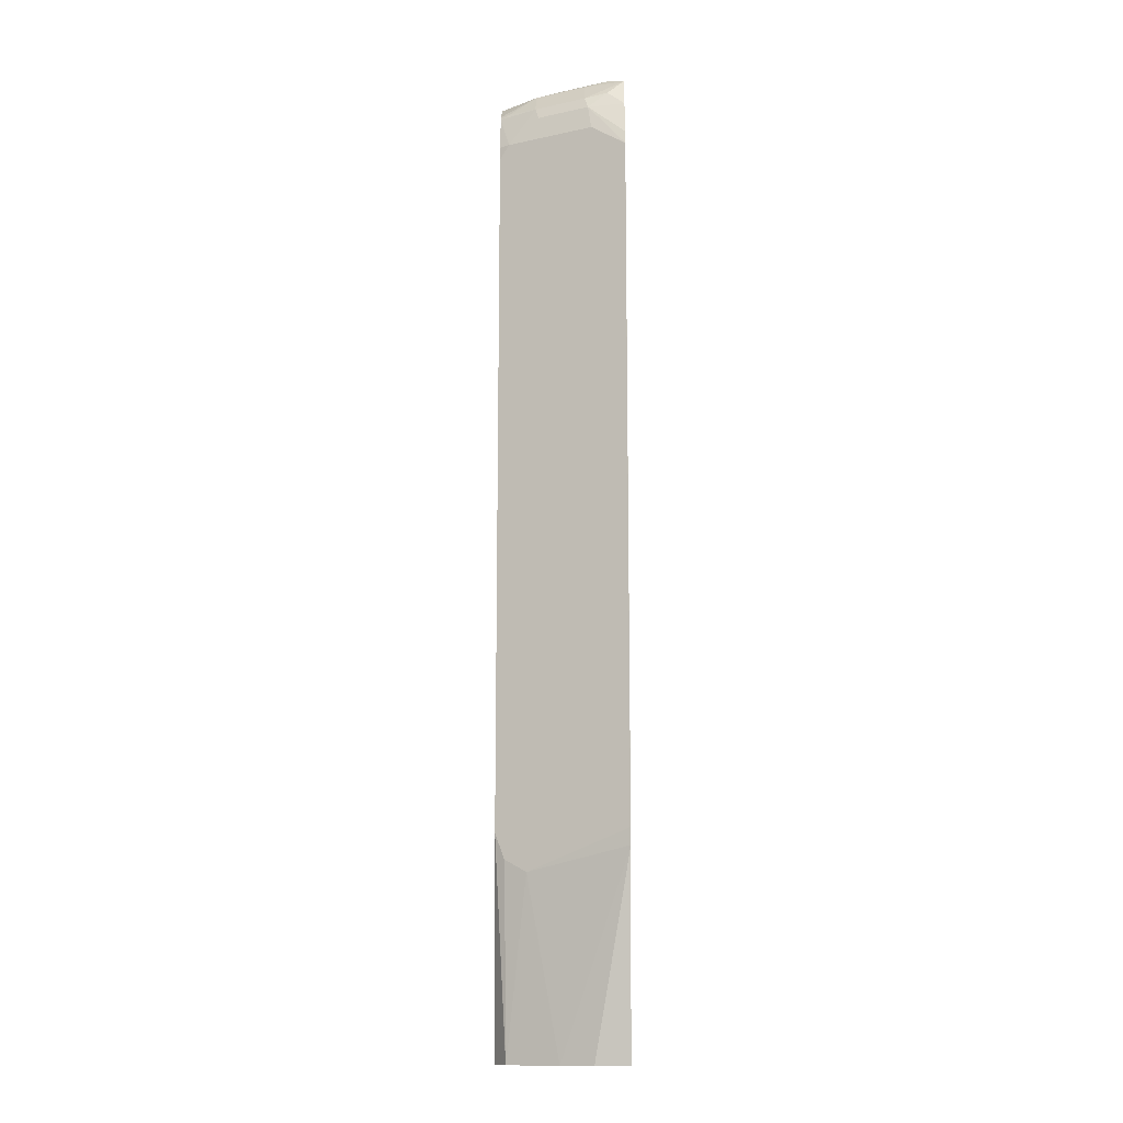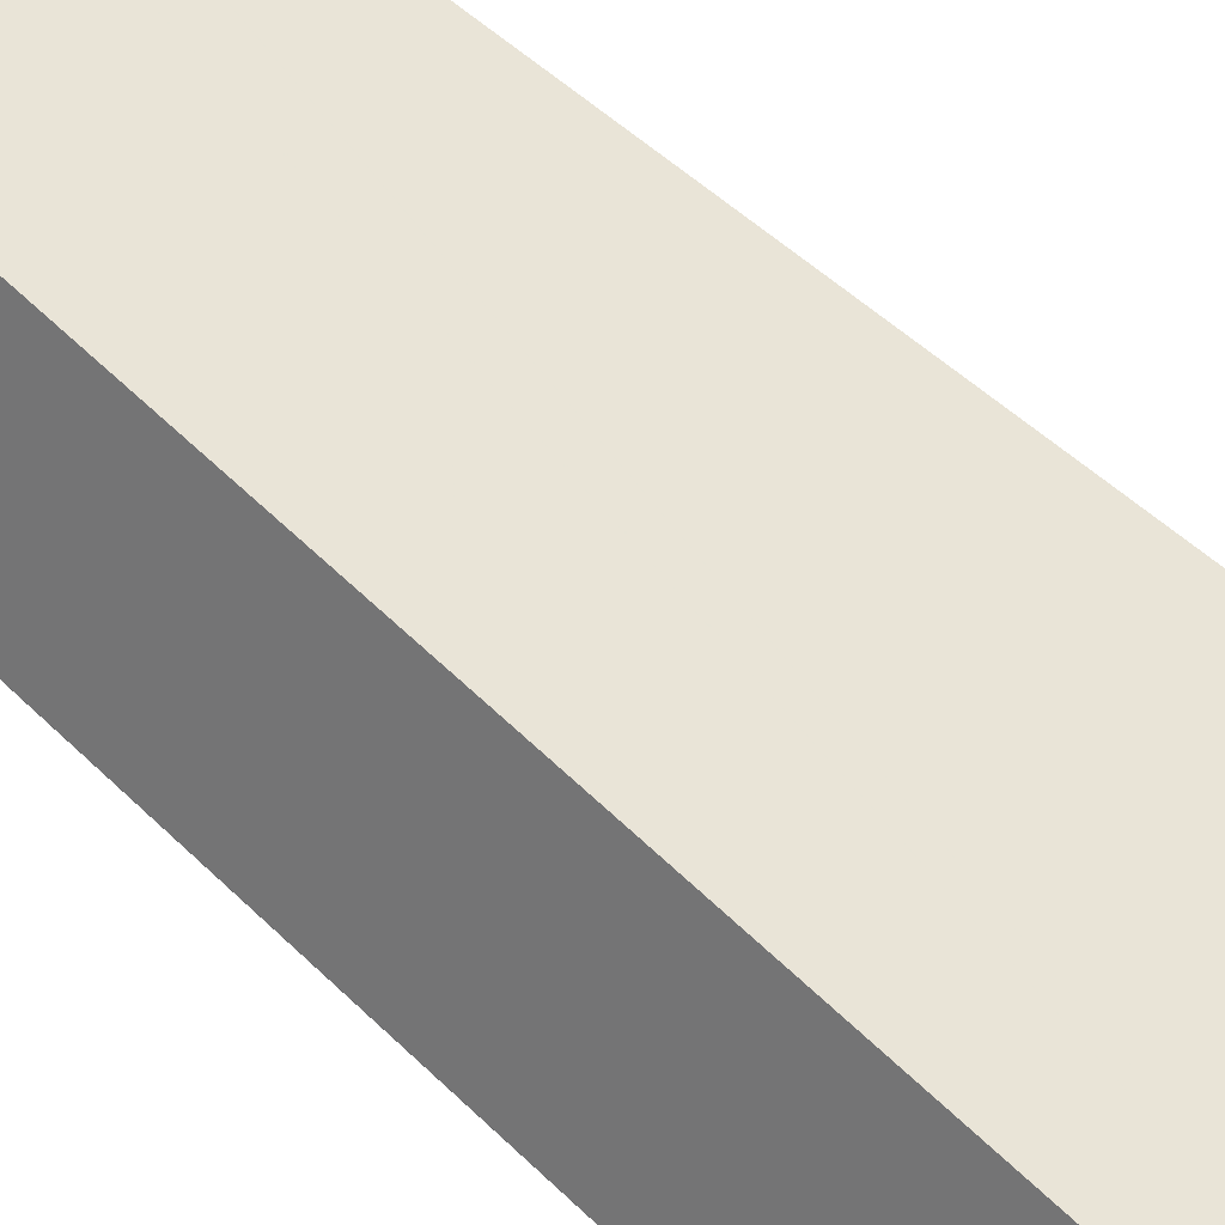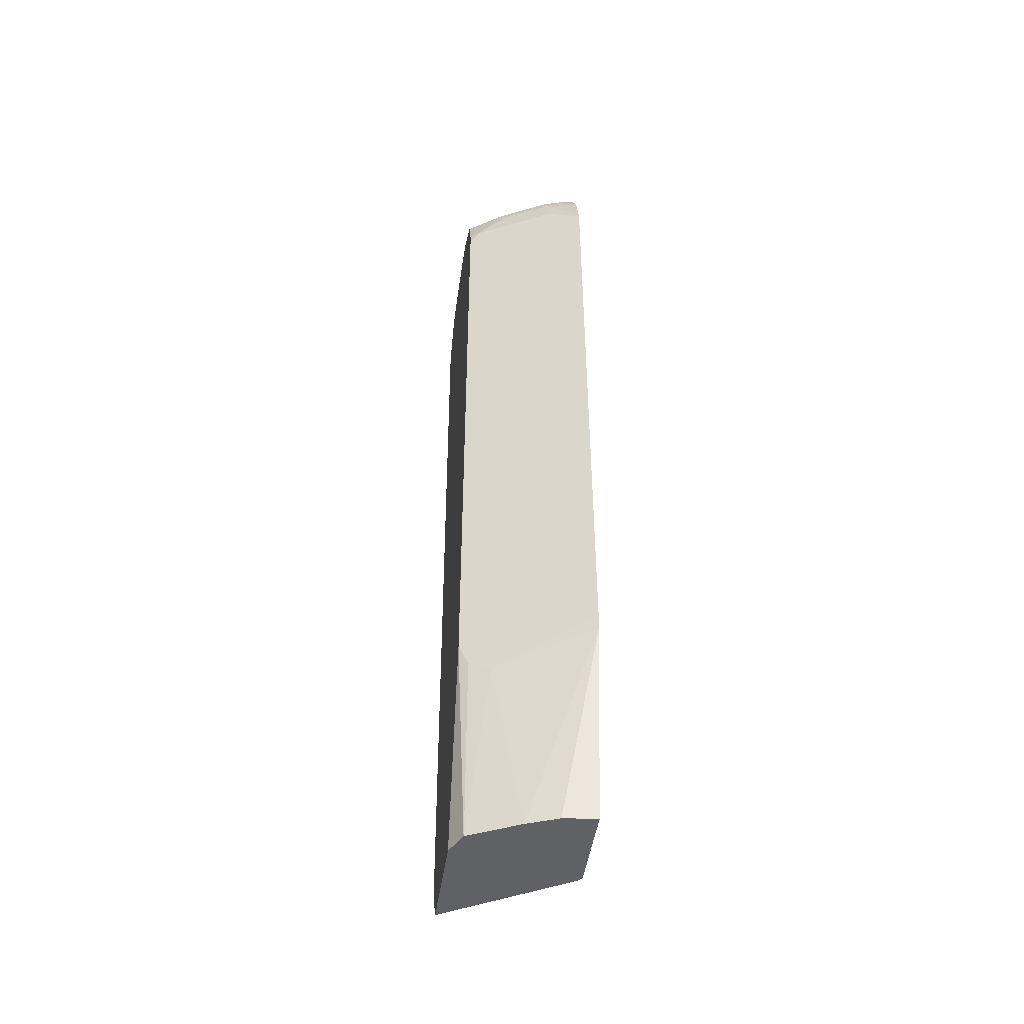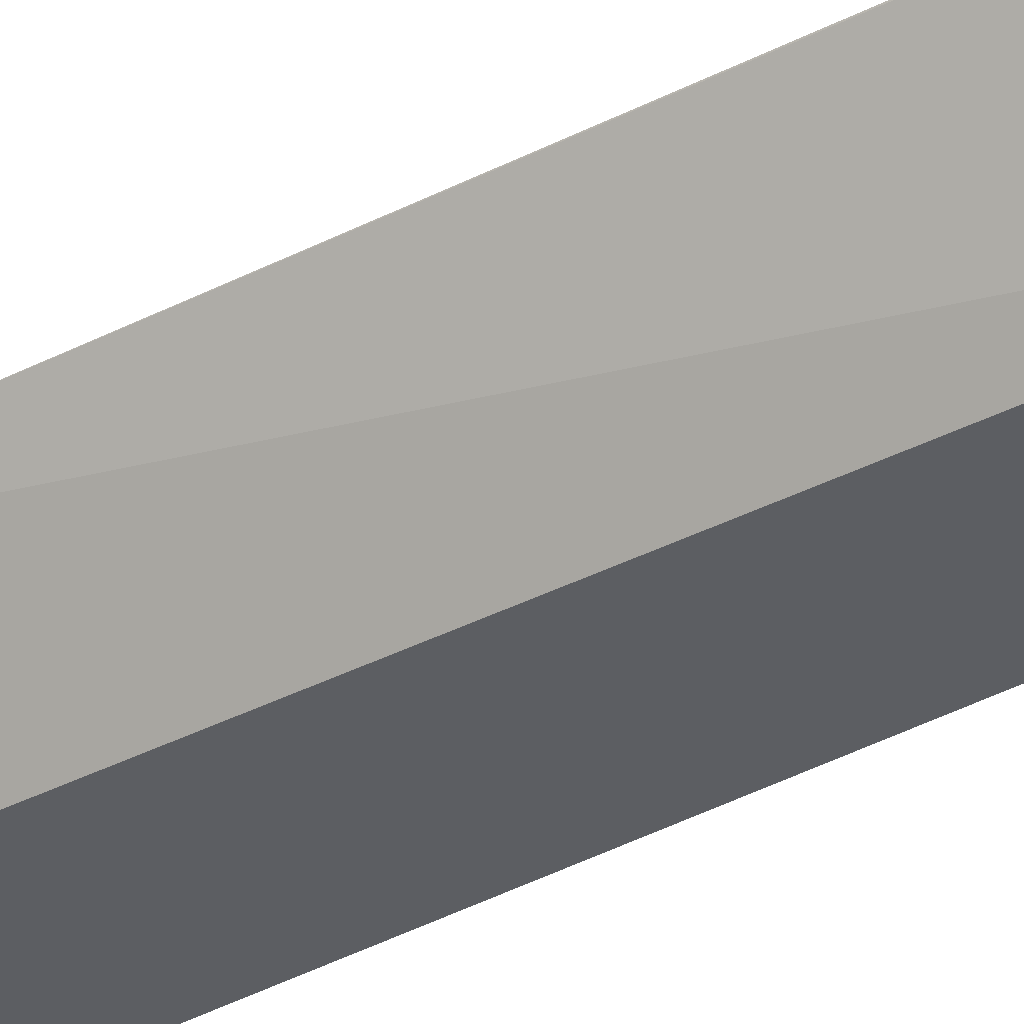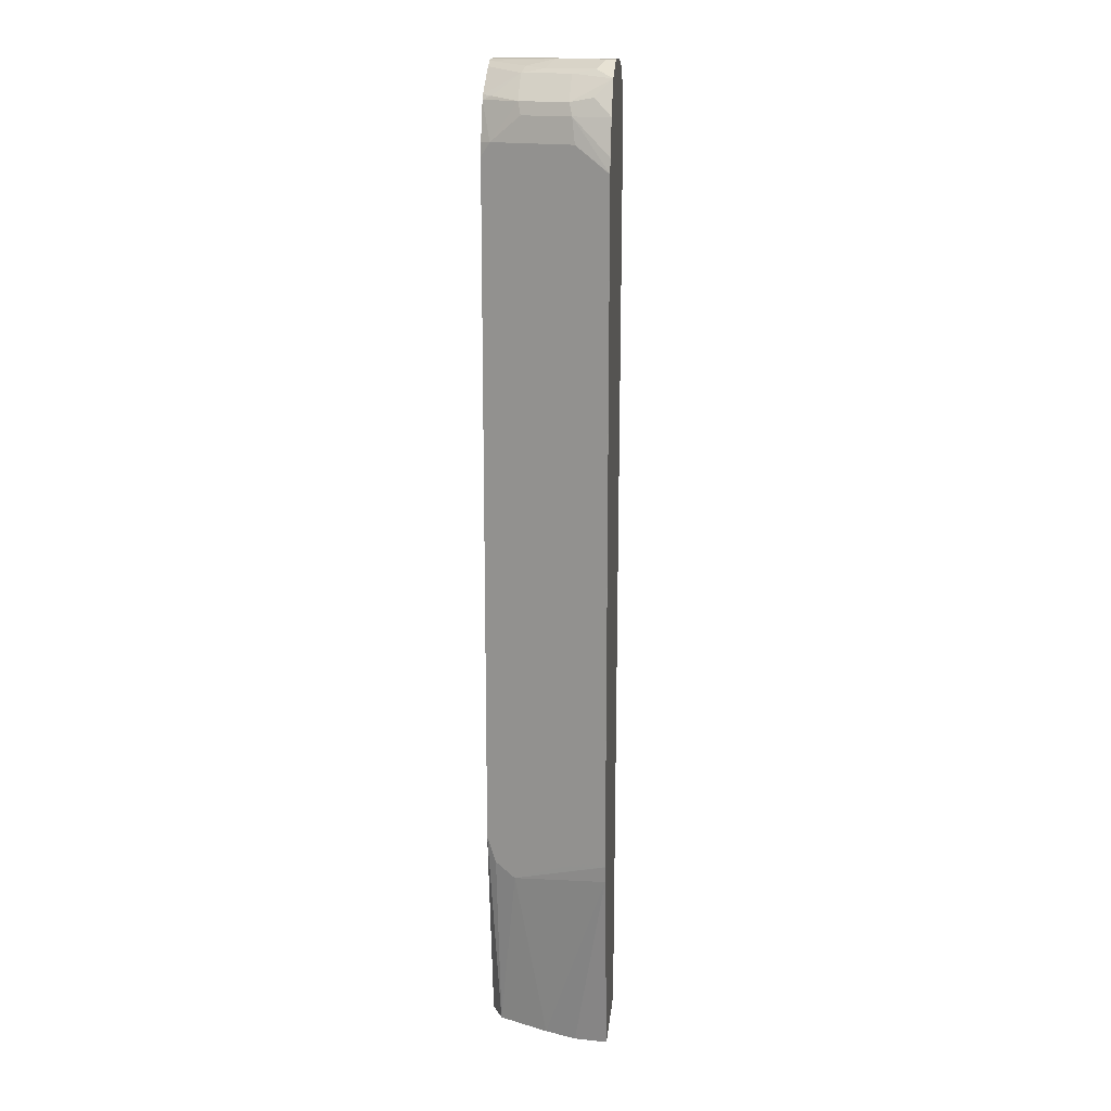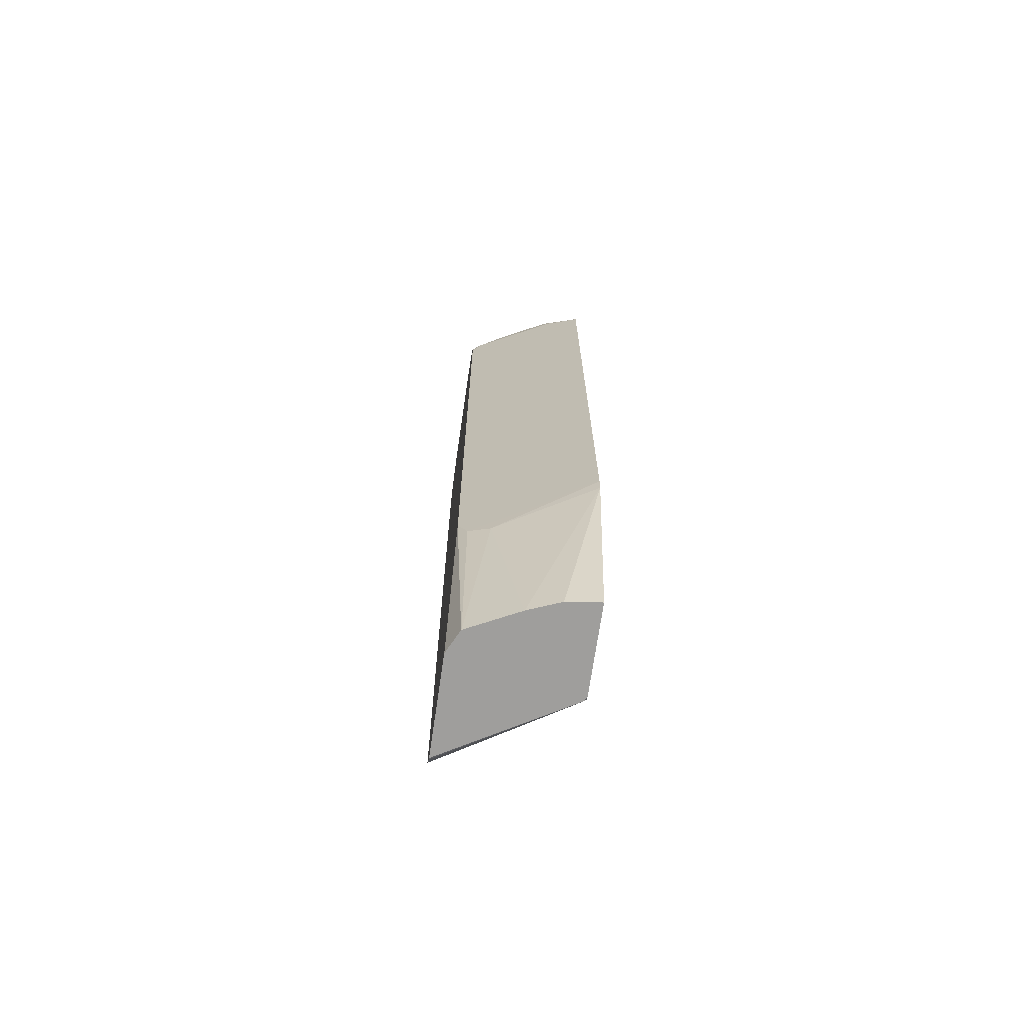
<metadata>
{"format":"obj","ext":"obj","renderer":"f3d","projection":"perspective","resolution":1024,"background":"white","views":[{"elev":-13.2,"azim":89.9,"up":"+Y"},{"elev":61.2,"azim":134.6,"up":"+Z"},{"elev":-47.2,"azim":81.8,"up":"+Y"},{"elev":-38.0,"azim":-54.1,"up":"+Z"},{"elev":14.9,"azim":95.6,"up":"+Y"},{"elev":-70.9,"azim":81.7,"up":"+Y"}]}
</metadata>
<code>
v 0.372 0.837 0.1128
v 0.372 0.8372 0.1128
v 0.372 0.837 0.1129
v 0.372 0.2987 0.1128
v 0.3694 0.8484 0.1128
v 0.3537 0.8768 0.142
v 0.3587 0.8569 0.1395
v 0.3654 0.837 0.1262
v 0.372 0.299 0.1129
v 0.3338 0.2691 0.1893
v 0.3712 0.2858 0.1128
v 0.3602 0.8768 0.1128
v 0.3521 0.8901 0.1262
v 0.3487 0.8868 0.1445
v 0.3338 0.8768 0.1818
v 0.3255 0.8569 0.2059
v 0.3454 0.8569 0.1661
v 0.3537 0.8071 0.1495
v 0.3654 0.299 0.1262
v 0.3537 0.289 0.1495
v 0.3255 0.279 0.2059
v 0.309 0.1294 0.2042
v 0.3289 0.1294 0.1644
v 0.339 0.1294 0.1393
v 0.3423 0.1294 0.1128
v 0.3454 0.9034 0.1128
v 0.3454 0.9034 0.1129
v 0.3288 0.9067 0.1445
v 0.3288 0.8868 0.1843
v 0.3093 0.8871 0.2133
v 0.32 0.8569 0.2133
v 0.3218 0.8458 0.2133
v 0.3218 0.299 0.2133
v 0.3088 0.1294 0.2044
v 0.2727 0.1294 0.1128
v 0.3189 0.9167 0.1128
v 0.3189 0.9167 0.1196
v 0.3321 0.91 0.1262
v 0.3122 0.91 0.1661
v 0.3089 0.9067 0.1843
v 0.3122 0.8901 0.2059
v 0.306 0.8909 0.2133
v 0.2905 0.1294 0.2133
v 0.2691 0.1294 0.1146
v 0.2697 0.131 0.1128
v 0.279 0.9167 0.1128
v 0.2989 0.9167 0.1594
v 0.2989 0.9117 0.1818
v 0.2758 0.911 0.2133
v 0.2112 0.1294 0.2133
v 0.2099 0.1301 0.2133
v 0.269 0.1296 0.1146
v 0.2657 0.1429 0.1128
v 0.1927 0.1595 0.2126
v 0.2642 0.9134 0.1128
v 0.2591 0.9167 0.1395
v 0.2591 0.9167 0.2133
v 0.2658 0.915 0.2133
v 0.1924 0.1588 0.2133
v 0.2647 0.1474 0.1128
v 0.2624 0.1595 0.1128
v 0.1923 0.1595 0.2133
v 0.1513 0.8569 0.2133
v 0.2597 0.9112 0.1128
v 0.1744 0.9067 0.2092
v 0.1754 0.9088 0.2133
v 0.1828 0.9117 0.2133
v 0.2052 0.9167 0.2133
v 0.2326 0.8569 0.1128
v 0.1513 0.8768 0.2133
v 0.2549 0.9083 0.1128
v 0.2437 0.899 0.1128
v 0.1683 0.9026 0.2133
v 0.2326 0.8768 0.1128
v 0.2414 0.8945 0.1128
v 0.2326 0.877 0.1128
f 30 59 51
f 30 33 32
f 30 51 50
f 30 50 43
f 30 43 33
f 30 62 59
f 30 32 31
f 36 56 68
f 35 44 45
f 36 46 56
f 36 68 57
f 36 57 47
f 36 47 37
f 30 63 62
f 37 47 39
f 33 43 34
f 30 70 63
f 28 39 40
f 30 66 73
f 37 39 38
f 26 36 37
f 26 37 27
f 27 37 38
f 27 38 28
f 28 38 39
f 29 40 41
f 29 41 30
f 30 41 42
f 30 42 49
f 30 49 58
f 30 58 57
f 30 57 68
f 30 68 67
f 30 67 66
f 30 73 70
f 39 47 48
f 63 70 74
f 40 42 41
f 55 65 66
f 55 66 67
f 55 67 56
f 56 67 68
f 61 63 69
f 63 74 69
f 64 71 65
f 65 72 73
f 65 73 66
f 65 71 72
f 70 73 72
f 70 72 75
f 70 75 76
f 70 76 74
f 22 33 34
f 55 64 65
f 39 48 40
f 54 63 61
f 54 59 62
f 40 48 49
f 40 49 42
f 44 50 51
f 44 51 52
f 44 52 45
f 45 52 54
f 45 54 53
f 46 55 56
f 47 57 58
f 47 58 48
f 48 58 49
f 51 59 52
f 52 59 54
f 53 54 60
f 54 61 60
f 54 62 63
f 22 24 23
f 1 9 4
f 22 35 25
f 1 36 26
f 1 26 12
f 1 12 5
f 1 5 2
f 2 5 6
f 2 6 7
f 1 46 36
f 2 7 3
f 3 17 8
f 3 8 19
f 3 19 9
f 4 9 10
f 4 10 11
f 5 12 6
f 3 7 17
f 1 55 46
f 1 64 55
f 1 71 64
f 22 25 24
f 1 2 3
f 1 3 9
f 1 4 11
f 1 11 25
f 1 25 35
f 1 35 45
f 1 45 53
f 1 53 60
f 1 60 61
f 1 69 74
f 1 74 76
f 1 76 75
f 1 75 72
f 1 72 71
f 6 12 13
f 6 13 14
f 1 61 69
f 6 29 15
f 14 40 29
f 15 29 16
f 16 18 17
f 16 29 30
f 16 30 31
f 16 31 32
f 16 32 33
f 16 33 21
f 16 20 18
f 21 33 22
f 22 34 43
f 22 43 50
f 22 50 44
f 6 14 29
f 22 44 35
f 14 28 40
f 14 27 28
f 16 21 20
f 12 27 13
f 6 16 17
f 13 27 14
f 6 15 16
f 6 17 7
f 8 17 18
f 8 20 19
f 9 19 20
f 9 20 10
f 8 18 20
f 10 21 22
f 12 26 27
f 10 22 23
f 10 23 11
f 10 20 21
f 11 23 24
f 11 24 25

</code>
